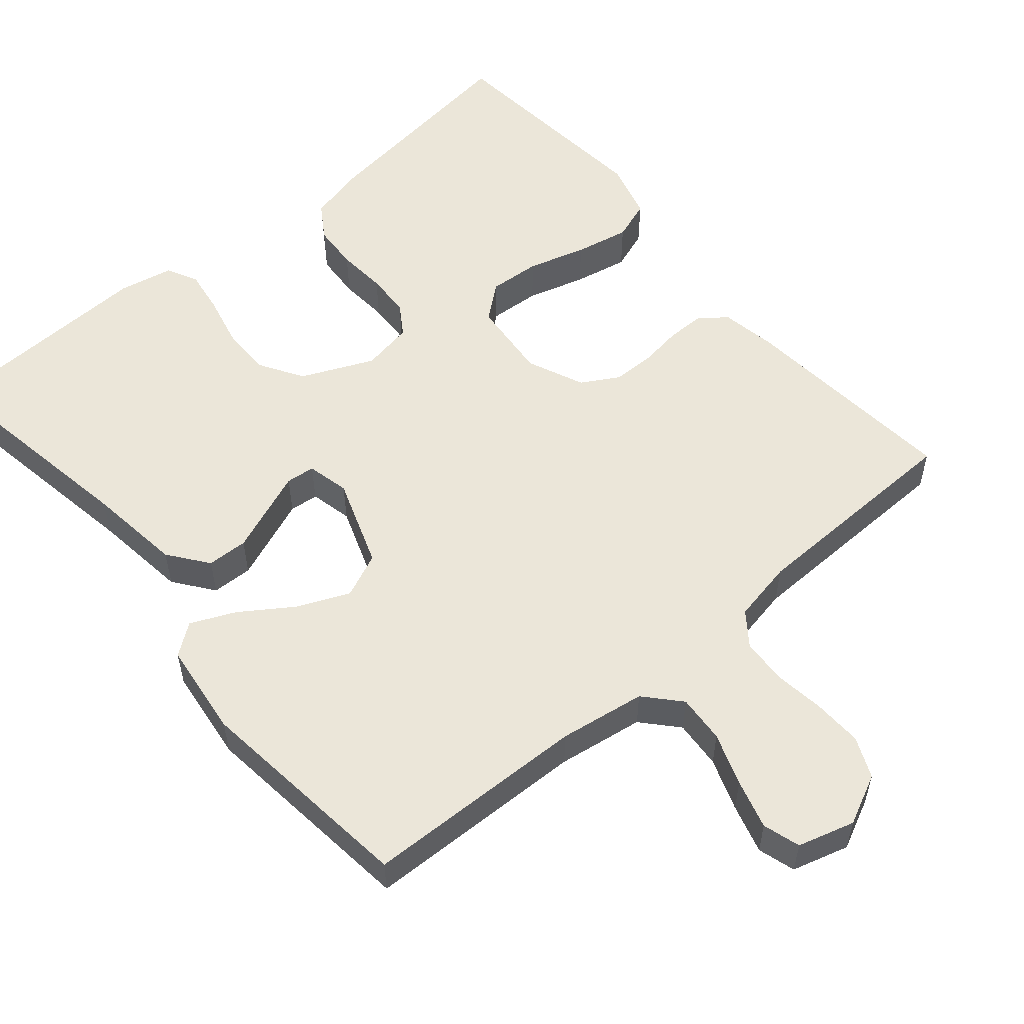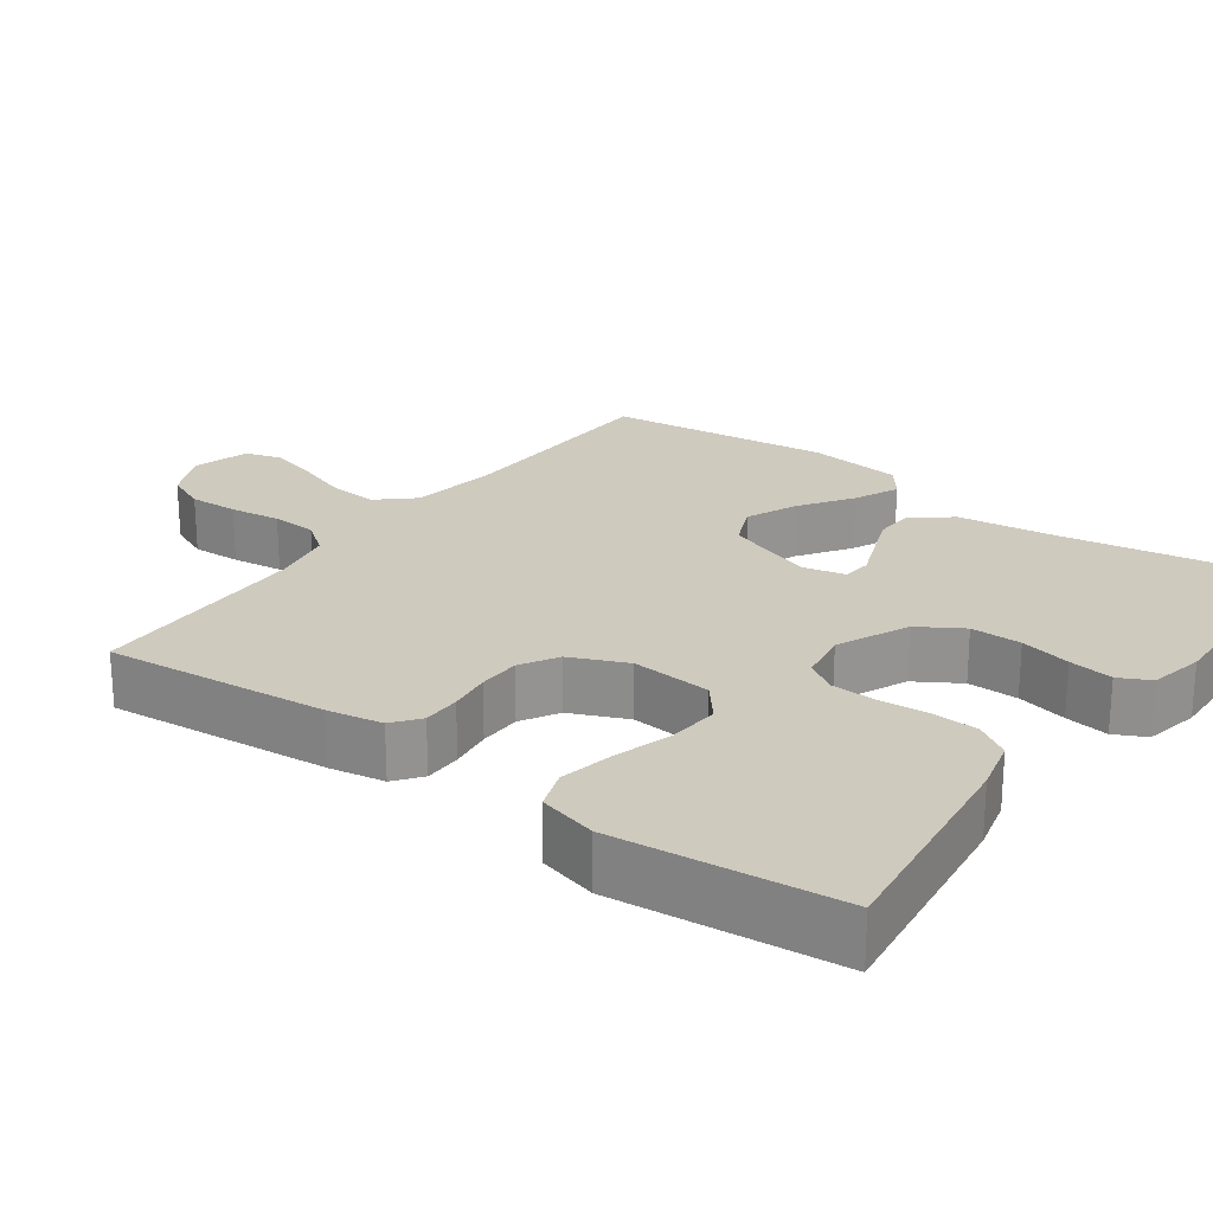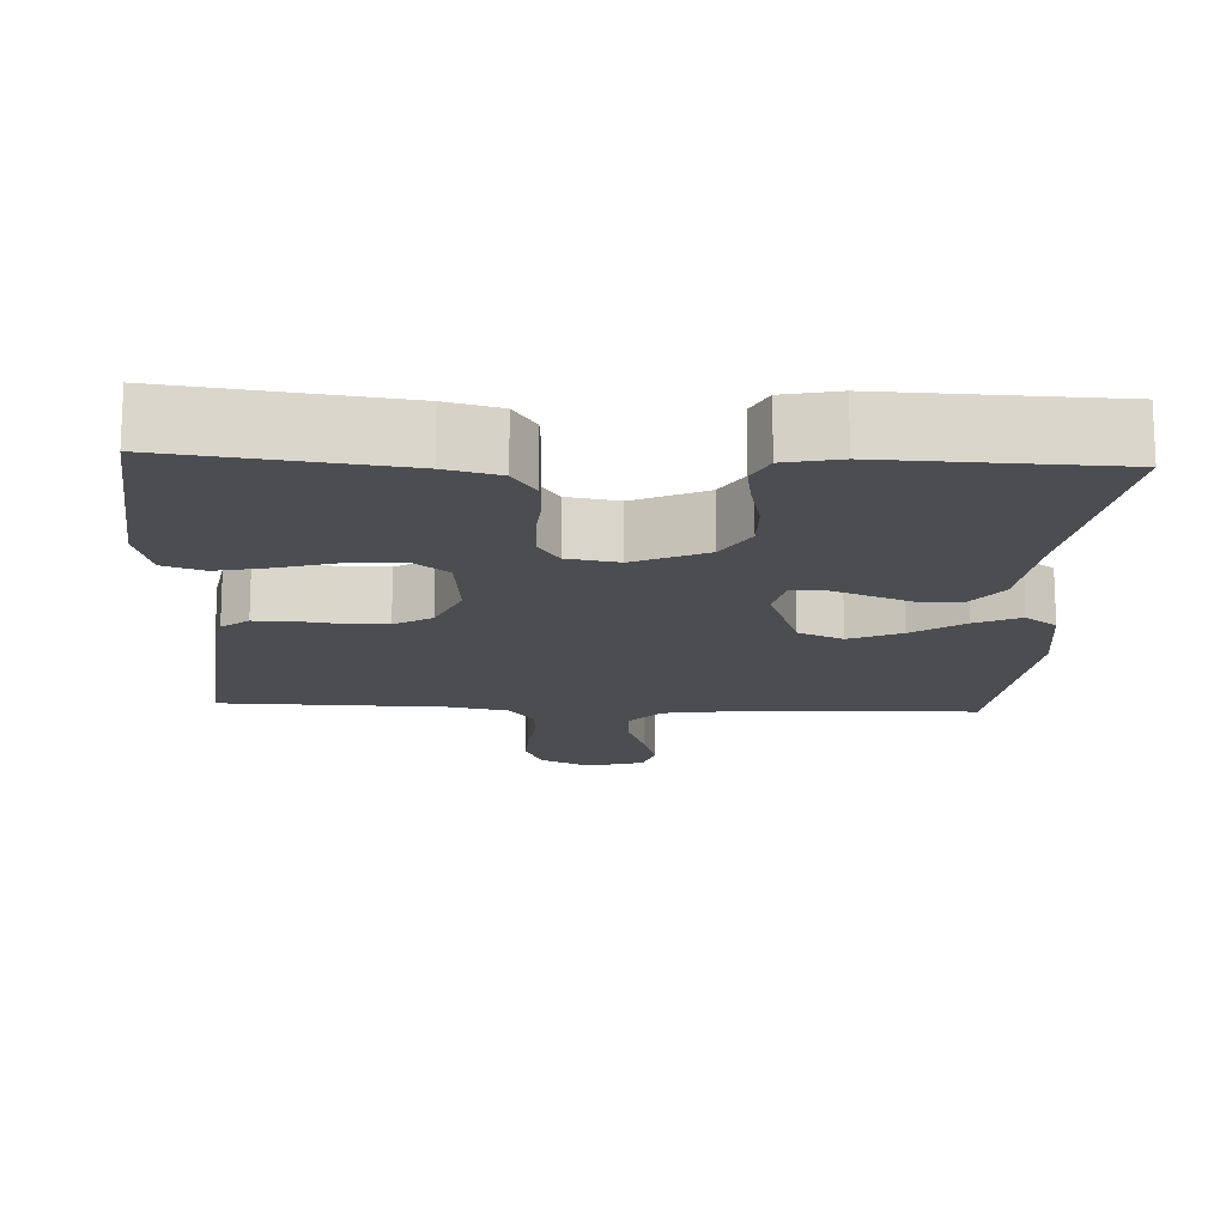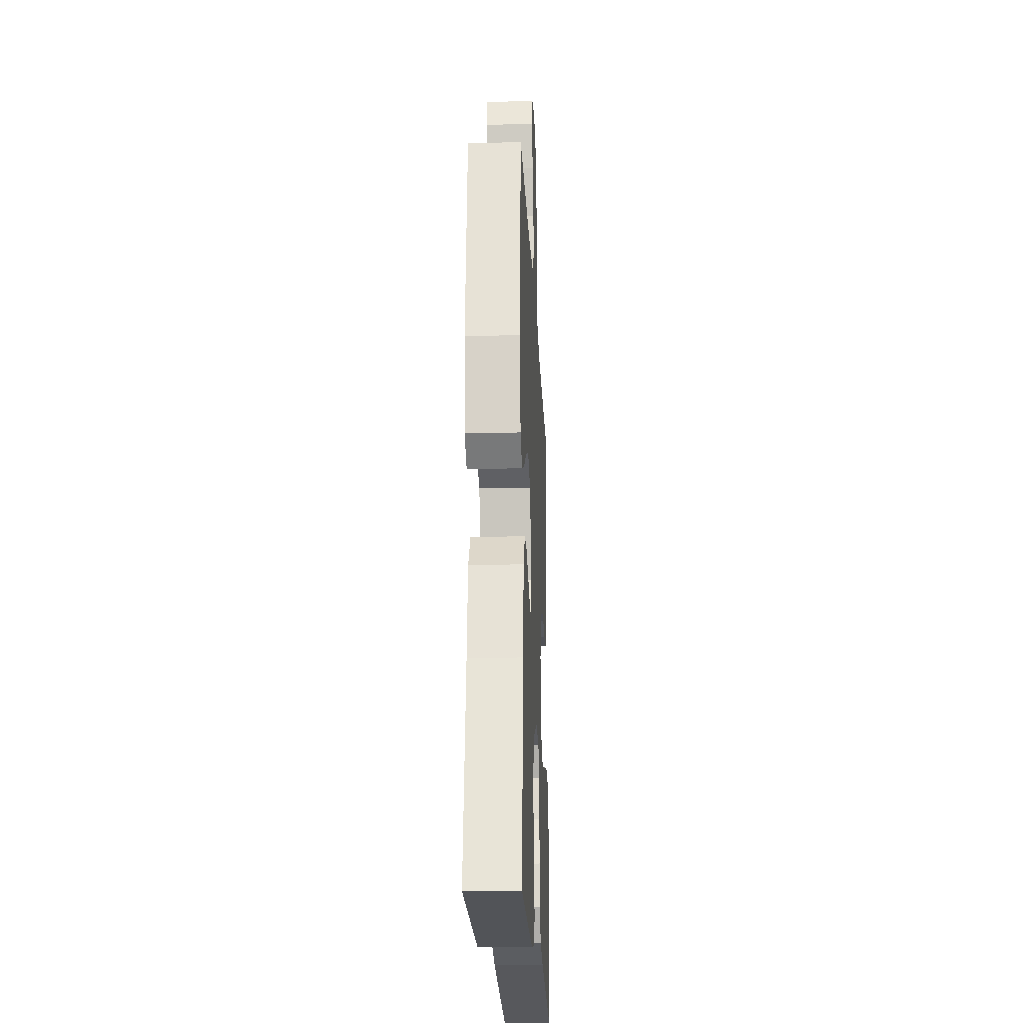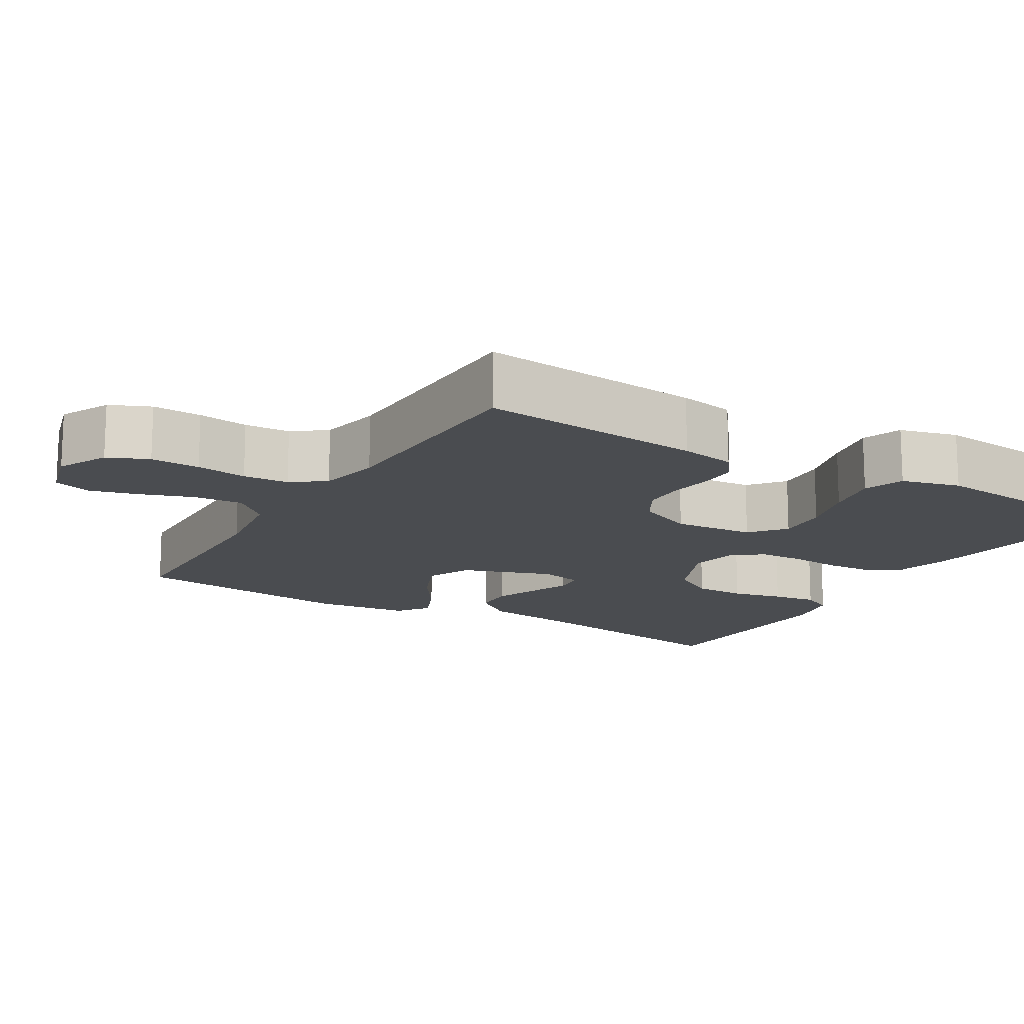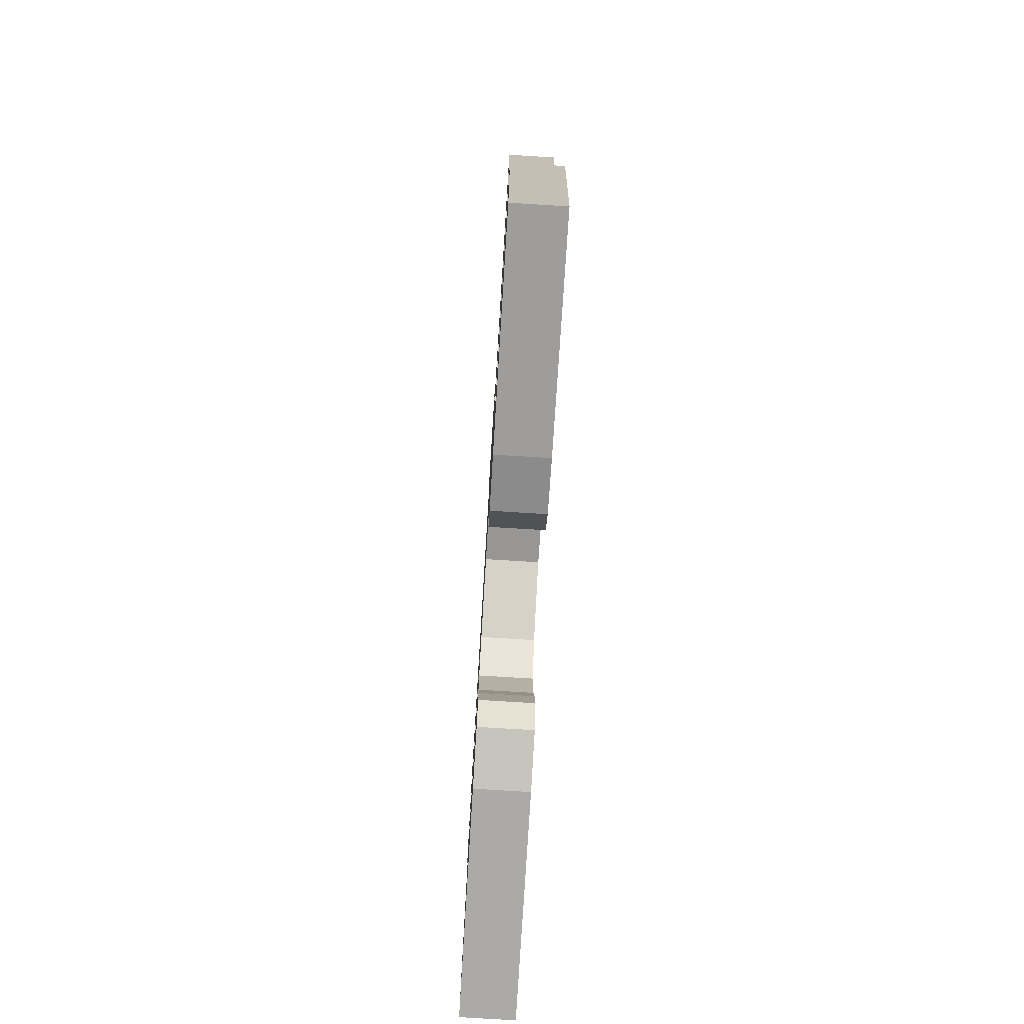
<metadata>
{"format":"obj","ext":"obj","renderer":"f3d","projection":"perspective","resolution":1024,"background":"white","views":[{"elev":55.2,"azim":-40.4,"up":"+Y"},{"elev":23.2,"azim":126.0,"up":"+Y"},{"elev":-15.8,"azim":177.3,"up":"+Y"},{"elev":-21.4,"azim":-87.3,"up":"+Z"},{"elev":-15.1,"azim":58.8,"up":"+Y"},{"elev":-77.9,"azim":86.5,"up":"+Z"}]}
</metadata>
<code>
v 0.5 0.07 0.5
v 0.473 0.07 0.2
v 0.46 0.07 0.126
v 0.424 0.07 0.098
v 0.373 0.07 0.098
v 0.316 0.07 0.106
v 0.259 0.07 0.105
v 0.209 0.07 0.076
v 0.176 0.07 0
v 0.186 0.07 -0.108
v 0.233 0.07 -0.146
v 0.302 0.07 -0.141
v 0.38 0.07 -0.118
v 0.453 0.07 -0.103
v 0.507 0.07 -0.122
v 0.528 0.07 -0.2
v 0.5 0.07 -0.5
v 0.2 0.07 -0.462
v 0.128 0.07 -0.444
v 0.098 0.07 -0.398
v 0.094 0.07 -0.336
v 0.099 0.07 -0.269
v 0.096 0.07 -0.209
v 0.069 0.07 -0.168
v 0 0.07 -0.156
v -0.096 0.07 -0.199
v -0.132 0.07 -0.258
v -0.131 0.07 -0.326
v -0.115 0.07 -0.394
v -0.106 0.07 -0.453
v -0.127 0.07 -0.495
v -0.2 0.07 -0.51
v -0.5 0.07 -0.5
v -0.451 0.07 -0.2
v -0.435 0.07 -0.072
v -0.395 0.07 -0.019
v -0.34 0.07 -0.017
v -0.281 0.07 -0.04
v -0.227 0.07 -0.061
v -0.188 0.07 -0.057
v -0.175 0.07 0
v -0.218 0.07 0.12
v -0.278 0.07 0.146
v -0.347 0.07 0.116
v -0.416 0.07 0.069
v -0.476 0.07 0.042
v -0.518 0.07 0.073
v -0.534 0.07 0.2
v -0.5 0.07 0.5
v -0.2 0.07 0.509
v -0.084 0.07 0.527
v -0.042 0.07 0.574
v -0.047 0.07 0.639
v -0.072 0.07 0.709
v -0.091 0.07 0.775
v -0.076 0.07 0.825
v 0 0.07 0.847
v 0.067 0.07 0.815
v 0.091 0.07 0.761
v 0.089 0.07 0.695
v 0.08 0.07 0.627
v 0.084 0.07 0.566
v 0.117 0.07 0.522
v 0.2 0.07 0.506
v 0.5 0 0.5
v 0.473 0 0.2
v 0.46 0 0.126
v 0.424 0 0.098
v 0.373 0 0.098
v 0.316 0 0.106
v 0.259 0 0.105
v 0.209 0 0.076
v 0.176 0 0
v 0.186 0 -0.108
v 0.233 0 -0.146
v 0.302 0 -0.141
v 0.38 0 -0.118
v 0.453 0 -0.103
v 0.507 0 -0.122
v 0.528 0 -0.2
v 0.5 0 -0.5
v 0.2 0 -0.462
v 0.128 0 -0.444
v 0.098 0 -0.398
v 0.094 0 -0.336
v 0.099 0 -0.269
v 0.096 0 -0.209
v 0.069 0 -0.168
v 0 0 -0.156
v -0.096 0 -0.199
v -0.132 0 -0.258
v -0.131 0 -0.326
v -0.115 0 -0.394
v -0.106 0 -0.453
v -0.127 0 -0.495
v -0.2 0 -0.51
v -0.5 0 -0.5
v -0.451 0 -0.2
v -0.435 0 -0.072
v -0.395 0 -0.019
v -0.34 0 -0.017
v -0.281 0 -0.04
v -0.227 0 -0.061
v -0.188 0 -0.057
v -0.175 0 0
v -0.218 0 0.12
v -0.278 0 0.146
v -0.347 0 0.116
v -0.416 0 0.069
v -0.476 0 0.042
v -0.518 0 0.073
v -0.534 0 0.2
v -0.5 0 0.5
v -0.2 0 0.509
v -0.084 0 0.527
v -0.042 0 0.574
v -0.047 0 0.639
v -0.072 0 0.709
v -0.091 0 0.775
v -0.076 0 0.825
v 0 0 0.847
v 0.067 0 0.815
v 0.091 0 0.761
v 0.089 0 0.695
v 0.08 0 0.627
v 0.084 0 0.566
v 0.117 0 0.522
v 0.2 0 0.506
f 59 60 61
f 58 59 61
f 57 58 61
f 56 57 61
f 55 56 61
f 54 55 61
f 53 54 61
f 52 53 61 62
f 51 52 62 63
f 48 49 50
f 47 48 50
f 46 47 50
f 45 46 50
f 44 45 50
f 51 63 64
f 50 51 64
f 44 50 64
f 43 44 64
f 36 37 38
f 35 36 38
f 34 35 38
f 34 38 39
f 33 34 39
f 32 33 39
f 31 32 39
f 30 31 39
f 29 30 39
f 28 29 39
f 27 28 39 40
f 20 21 22
f 19 20 22
f 18 19 22
f 17 18 22
f 16 17 22
f 15 16 22
f 14 15 22
f 13 14 22
f 12 13 22
f 11 12 22 23
f 10 11 23 24
f 4 5 6
f 3 4 6
f 2 3 6
f 1 2 6
f 64 1 6
f 64 6 7
f 43 64 7
f 42 43 7
f 26 27 40 41
f 25 26 41 42
f 24 25 42
f 10 24 42
f 9 10 42
f 42 7 8
f 8 9 42
f 125 124 123
f 125 123 122
f 125 122 121
f 125 121 120
f 125 120 119
f 125 119 118
f 125 118 117
f 126 125 117 116
f 127 126 116 115
f 114 113 112
f 114 112 111
f 114 111 110
f 114 110 109
f 114 109 108
f 128 127 115
f 128 115 114
f 128 114 108
f 128 108 107
f 102 101 100
f 102 100 99
f 102 99 98
f 103 102 98
f 103 98 97
f 103 97 96
f 103 96 95
f 103 95 94
f 103 94 93
f 103 93 92
f 104 103 92 91
f 86 85 84
f 86 84 83
f 86 83 82
f 86 82 81
f 86 81 80
f 86 80 79
f 86 79 78
f 86 78 77
f 86 77 76
f 87 86 76 75
f 88 87 75 74
f 70 69 68
f 70 68 67
f 70 67 66
f 70 66 65
f 70 65 128
f 71 70 128
f 71 128 107
f 71 107 106
f 105 104 91 90
f 106 105 90 89
f 106 89 88
f 106 88 74
f 106 74 73
f 72 71 106
f 106 73 72
f 1 65 66 2
f 2 66 67 3
f 3 67 68 4
f 4 68 69 5
f 5 69 70 6
f 6 70 71 7
f 7 71 72 8
f 8 72 73 9
f 9 73 74 10
f 10 74 75 11
f 11 75 76 12
f 12 76 77 13
f 13 77 78 14
f 14 78 79 15
f 15 79 80 16
f 16 80 81 17
f 17 81 82 18
f 18 82 83 19
f 19 83 84 20
f 20 84 85 21
f 21 85 86 22
f 22 86 87 23
f 23 87 88 24
f 24 88 89 25
f 25 89 90 26
f 26 90 91 27
f 27 91 92 28
f 28 92 93 29
f 29 93 94 30
f 30 94 95 31
f 31 95 96 32
f 32 96 97 33
f 33 97 98 34
f 34 98 99 35
f 35 99 100 36
f 36 100 101 37
f 37 101 102 38
f 38 102 103 39
f 39 103 104 40
f 40 104 105 41
f 41 105 106 42
f 42 106 107 43
f 43 107 108 44
f 44 108 109 45
f 45 109 110 46
f 46 110 111 47
f 47 111 112 48
f 48 112 113 49
f 49 113 114 50
f 50 114 115 51
f 51 115 116 52
f 52 116 117 53
f 53 117 118 54
f 54 118 119 55
f 55 119 120 56
f 56 120 121 57
f 57 121 122 58
f 58 122 123 59
f 59 123 124 60
f 60 124 125 61
f 61 125 126 62
f 62 126 127 63
f 63 127 128 64
f 64 128 65 1

</code>
